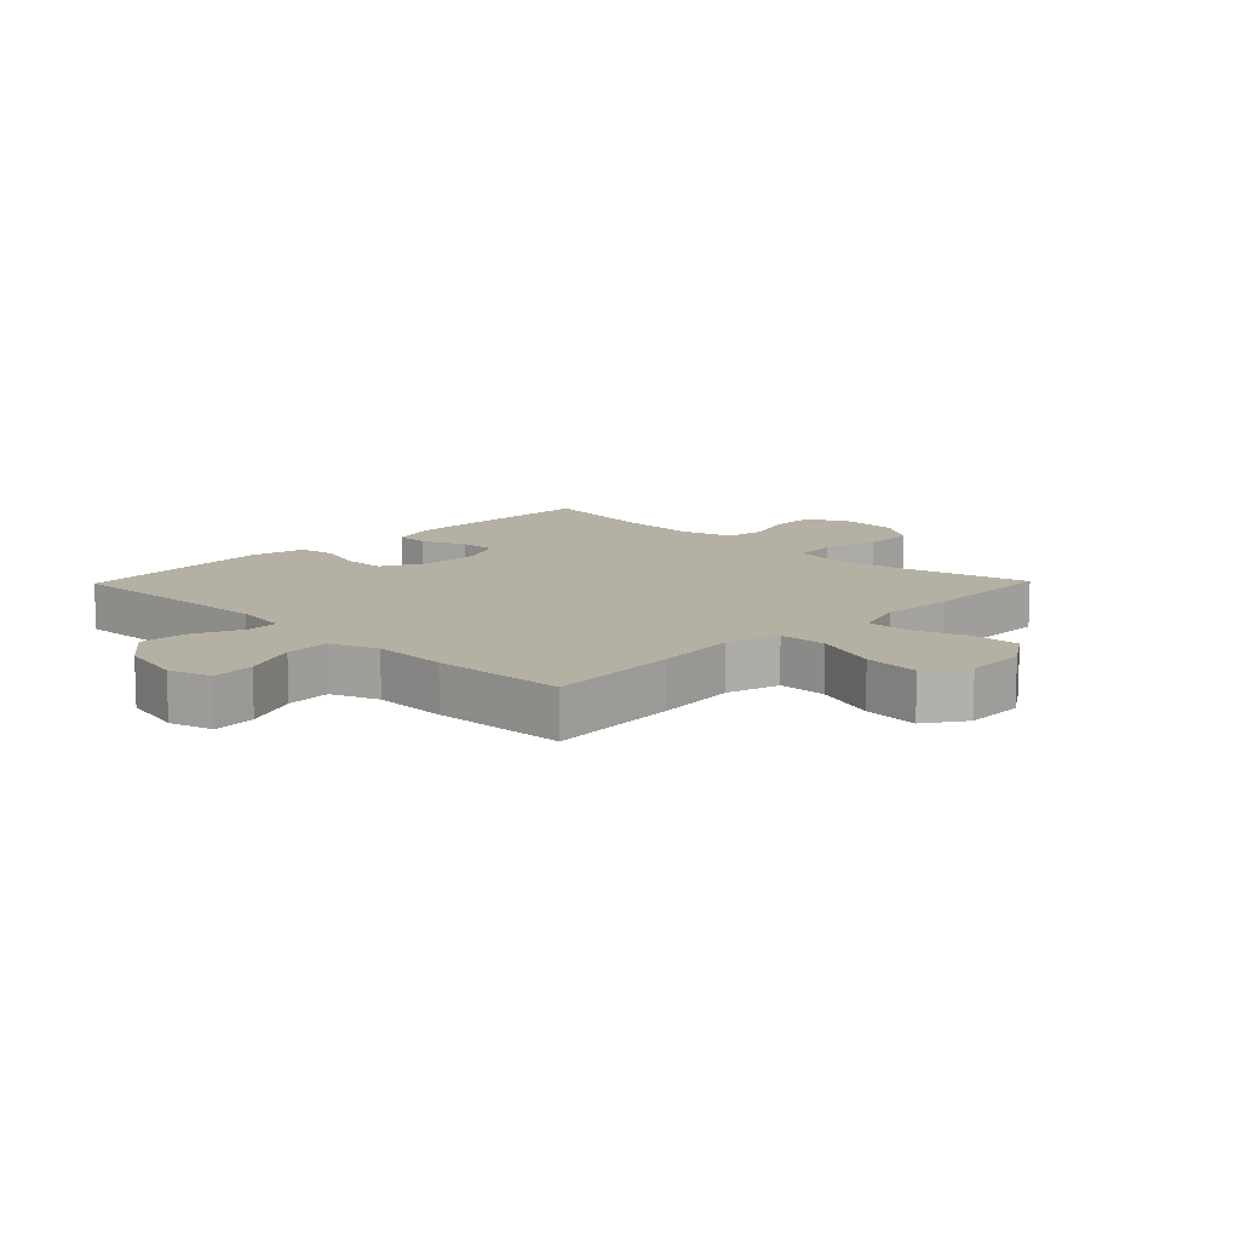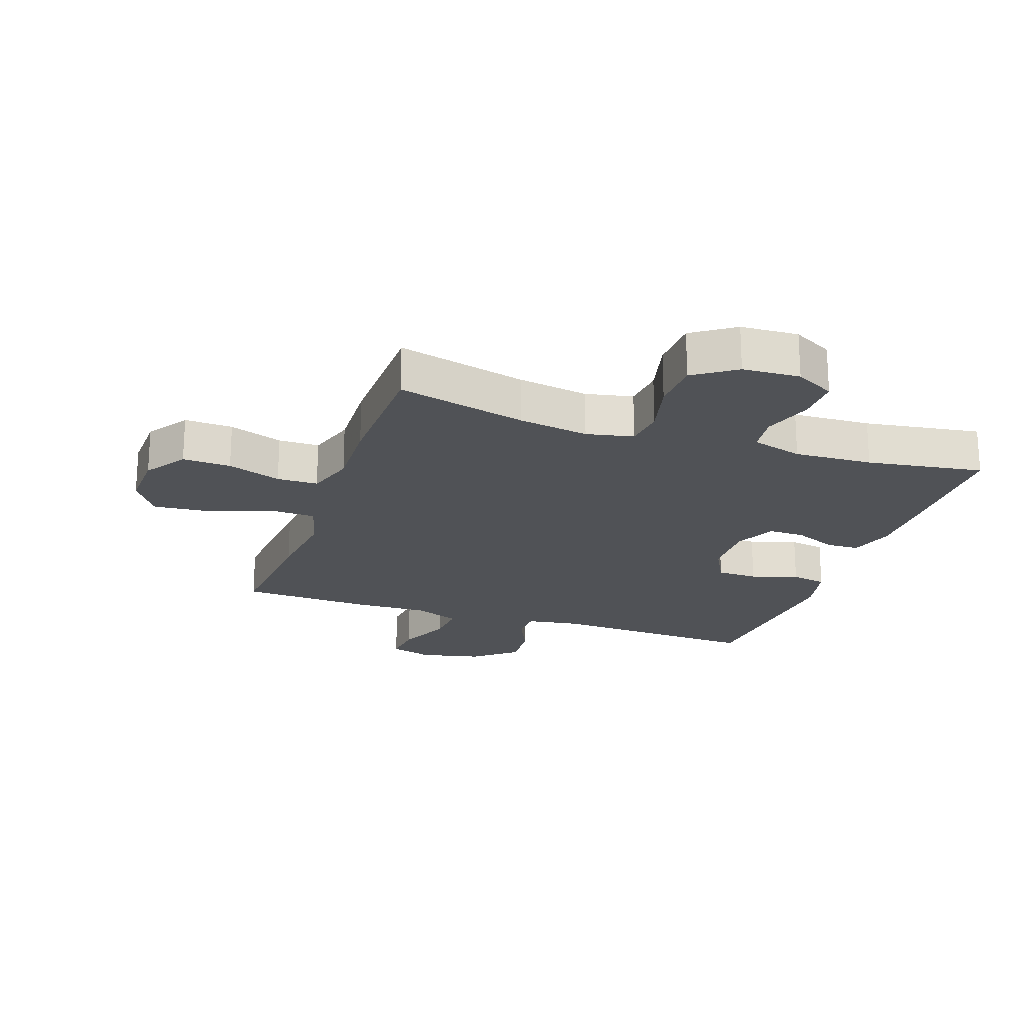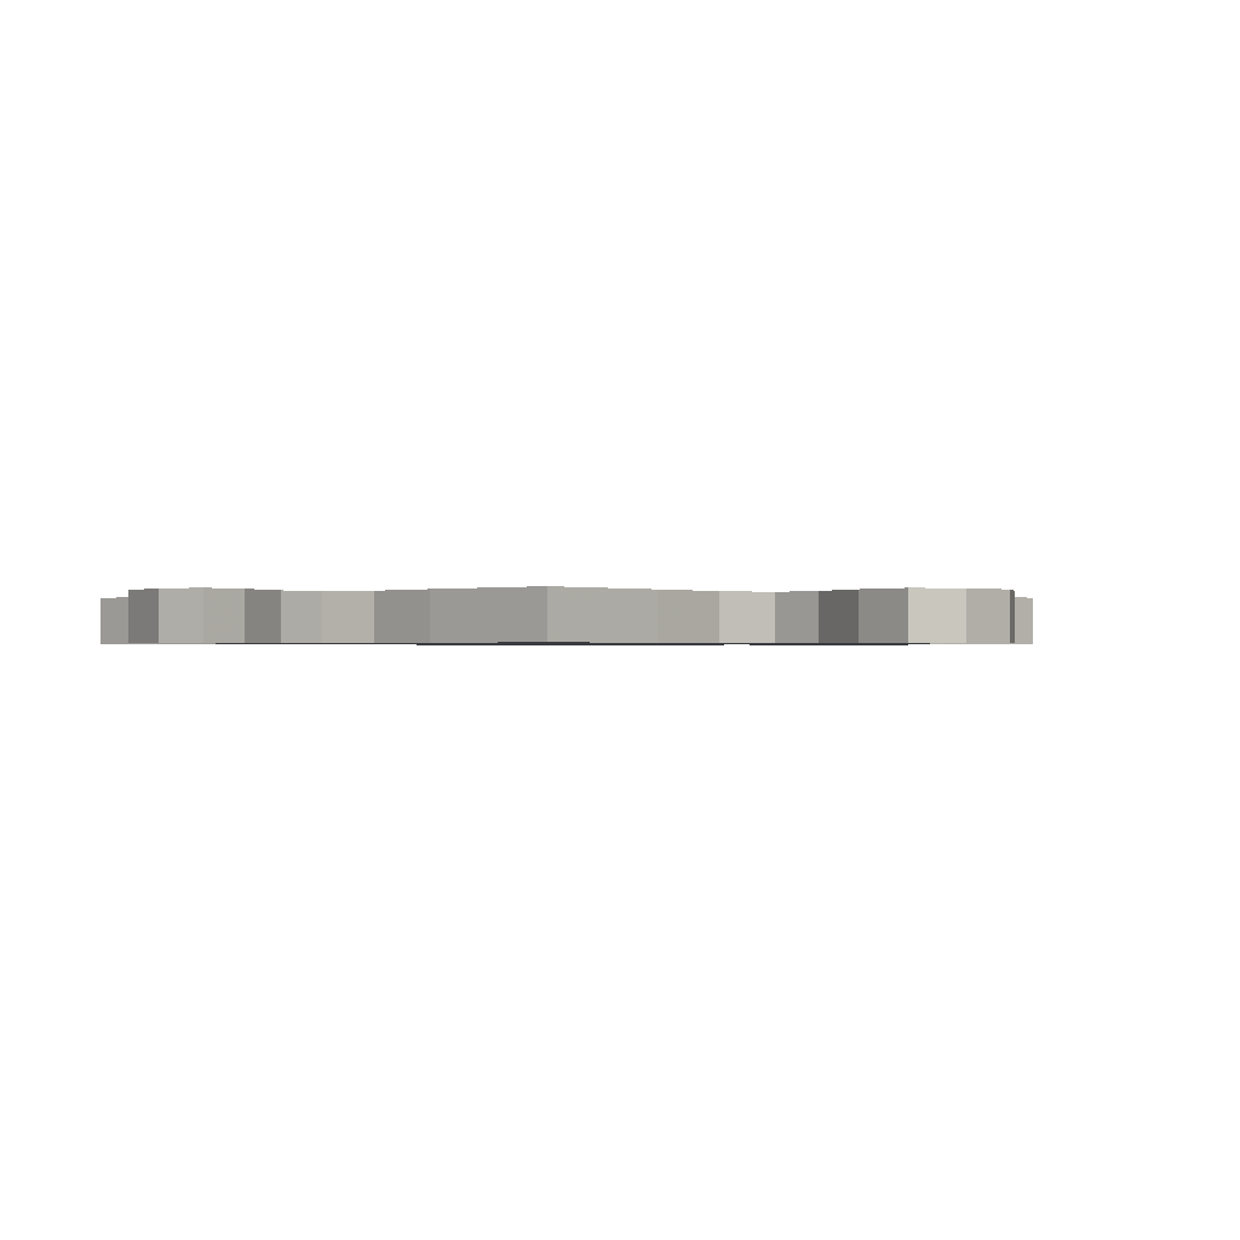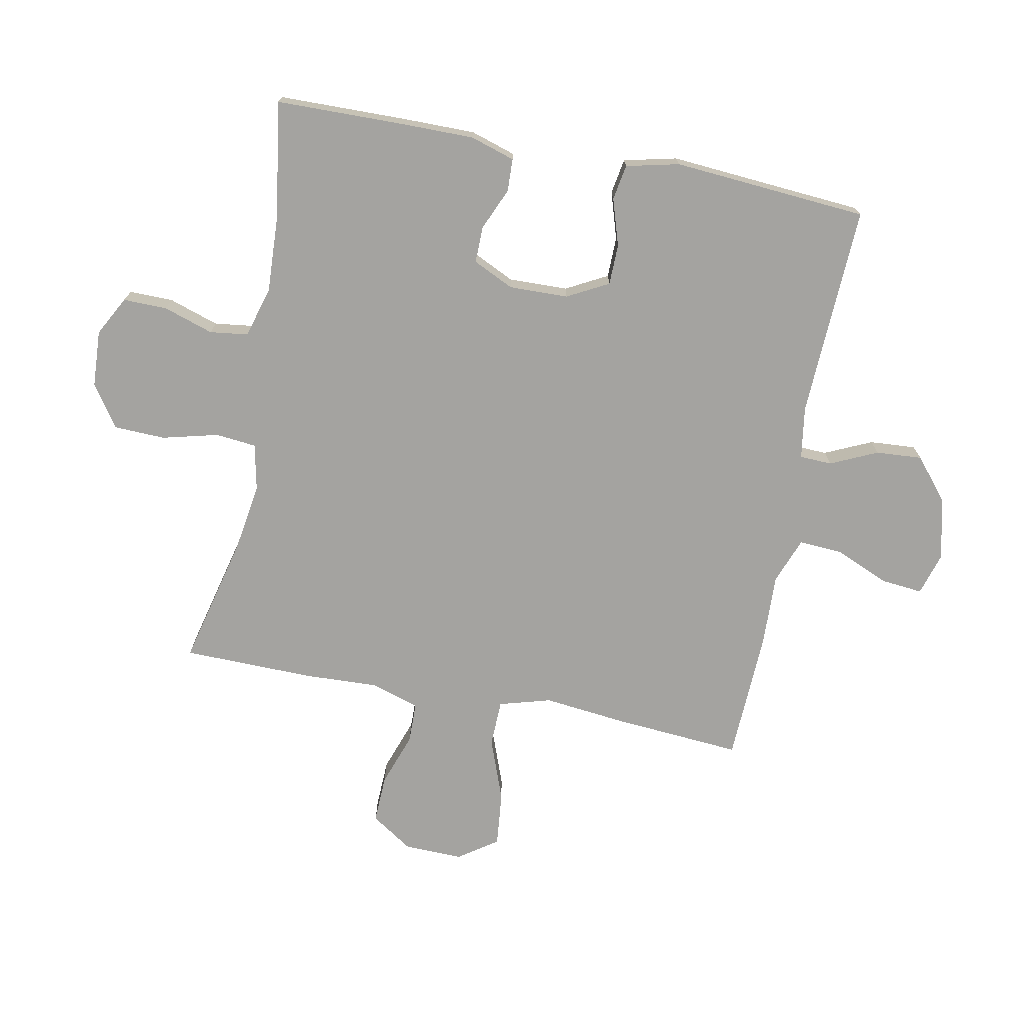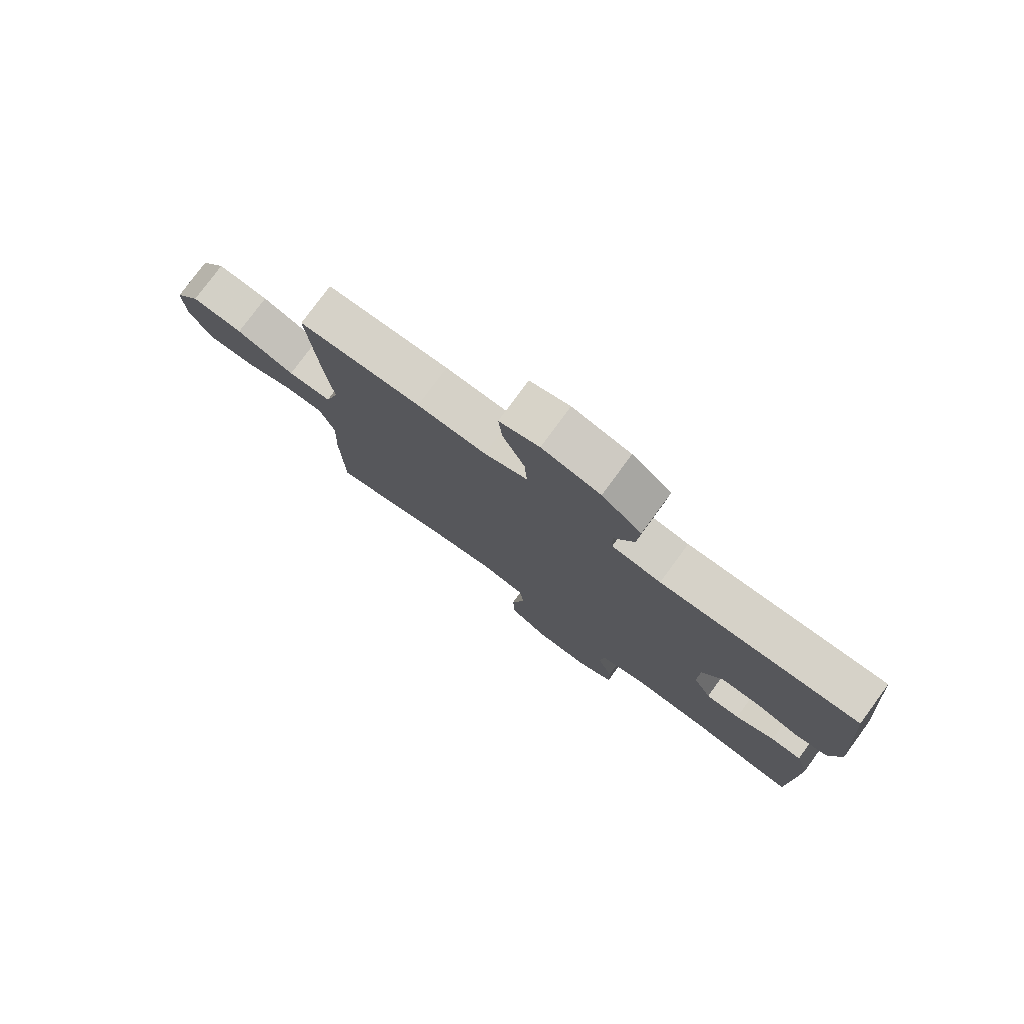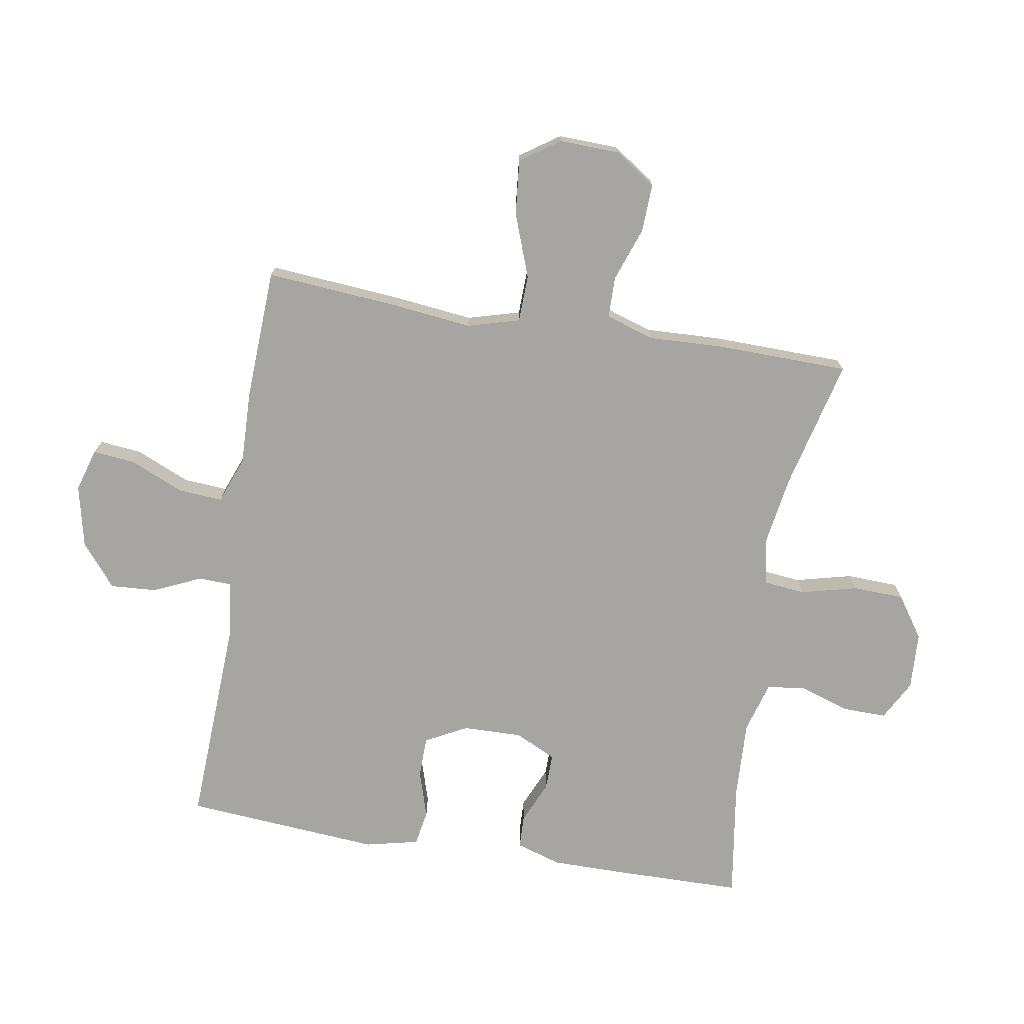
<metadata>
{"format":"obj","ext":"obj","renderer":"f3d","projection":"perspective","resolution":1024,"background":"white","views":[{"elev":11.5,"azim":44.2,"up":"+Y"},{"elev":-21.0,"azim":160.9,"up":"+Y"},{"elev":-0.7,"azim":45.7,"up":"+Y"},{"elev":-73.0,"azim":-100.9,"up":"+Y"},{"elev":78.2,"azim":-143.7,"up":"+Z"},{"elev":-73.7,"azim":80.5,"up":"+Y"}]}
</metadata>
<code>
v 0.5 0.07 0.5
v 0.483 0.07 0.287
v 0.468 0.07 0.153
v 0.492 0.07 0.068
v 0.569 0.07 0.066
v 0.672 0.07 0.104
v 0.762 0.07 0.113
v 0.806 0.07 0.049
v 0.803 0.07 -0.048
v 0.758 0.07 -0.116
v 0.679 0.07 -0.113
v 0.591 0.07 -0.082
v 0.524 0.07 -0.083
v 0.499 0.07 -0.162
v 0.504 0.07 -0.284
v 0.5 0.07 -0.5
v 0.288 0.07 -0.448
v 0.173 0.07 -0.43
v 0.096 0.07 -0.446
v 0.089 0.07 -0.513
v 0.112 0.07 -0.605
v 0.109 0.07 -0.689
v 0.041 0.07 -0.736
v -0.053 0.07 -0.741
v -0.118 0.07 -0.706
v -0.117 0.07 -0.634
v -0.09 0.07 -0.552
v -0.098 0.07 -0.489
v -0.182 0.07 -0.465
v -0.31 0.07 -0.471
v -0.5 0.07 -0.5
v -0.503 0.07 -0.285
v -0.503 0.07 -0.17
v -0.48 0.07 -0.097
v -0.426 0.07 -0.095
v -0.357 0.07 -0.125
v -0.297 0.07 -0.126
v -0.265 0.07 -0.059
v -0.267 0.07 0.038
v -0.303 0.07 0.106
v -0.37 0.07 0.107
v -0.447 0.07 0.083
v -0.505 0.07 0.093
v -0.525 0.07 0.18
v -0.5 0.07 0.5
v -0.151 0.07 0.485
v -0.065 0.07 0.498
v -0.063 0.07 0.551
v -0.098 0.07 0.628
v -0.103 0.07 0.704
v -0.034 0.07 0.761
v 0.068 0.07 0.784
v 0.138 0.07 0.763
v 0.131 0.07 0.694
v 0.093 0.07 0.606
v 0.088 0.07 0.534
v 0.164 0.07 0.505
v 0.285 0.07 0.509
v 0.5 0 0.5
v 0.483 0 0.287
v 0.468 0 0.153
v 0.492 0 0.068
v 0.569 0 0.066
v 0.672 0 0.104
v 0.762 0 0.113
v 0.806 0 0.049
v 0.803 0 -0.048
v 0.758 0 -0.116
v 0.679 0 -0.113
v 0.591 0 -0.082
v 0.524 0 -0.083
v 0.499 0 -0.162
v 0.504 0 -0.284
v 0.5 0 -0.5
v 0.288 0 -0.448
v 0.173 0 -0.43
v 0.096 0 -0.446
v 0.089 0 -0.513
v 0.112 0 -0.605
v 0.109 0 -0.689
v 0.041 0 -0.736
v -0.053 0 -0.741
v -0.118 0 -0.706
v -0.117 0 -0.634
v -0.09 0 -0.552
v -0.098 0 -0.489
v -0.182 0 -0.465
v -0.31 0 -0.471
v -0.5 0 -0.5
v -0.503 0 -0.285
v -0.503 0 -0.17
v -0.48 0 -0.097
v -0.426 0 -0.095
v -0.357 0 -0.125
v -0.297 0 -0.126
v -0.265 0 -0.059
v -0.267 0 0.038
v -0.303 0 0.106
v -0.37 0 0.107
v -0.447 0 0.083
v -0.505 0 0.093
v -0.525 0 0.18
v -0.5 0 0.5
v -0.151 0 0.485
v -0.065 0 0.498
v -0.063 0 0.551
v -0.098 0 0.628
v -0.103 0 0.704
v -0.034 0 0.761
v 0.068 0 0.784
v 0.138 0 0.763
v 0.131 0 0.694
v 0.093 0 0.606
v 0.088 0 0.534
v 0.164 0 0.505
v 0.285 0 0.509
f 57 58 1 2
f 56 57 2 3
f 52 53 54 55
f 52 55 56
f 51 52 56
f 48 49 50 51
f 47 48 51 56
f 43 44 45 46
f 41 42 43 46
f 40 41 46 47
f 39 40 47 56
f 33 34 35 36
f 33 36 37
f 30 31 32 33
f 29 30 33 37
f 28 29 37 38
f 24 25 26 27
f 24 27 28
f 23 24 28
f 20 21 22 23
f 19 20 23 28
f 14 15 16 17
f 13 14 17 18
f 9 10 11 12
f 9 12 13
f 8 9 13
f 5 6 7 8
f 4 5 8 13
f 19 28 38 39
f 18 19 39 56
f 13 18 56
f 3 4 13 56
f 60 59 116 115
f 61 60 115 114
f 113 112 111 110
f 114 113 110
f 114 110 109
f 109 108 107 106
f 114 109 106 105
f 104 103 102 101
f 104 101 100 99
f 105 104 99 98
f 114 105 98 97
f 94 93 92 91
f 95 94 91
f 91 90 89 88
f 95 91 88 87
f 96 95 87 86
f 85 84 83 82
f 86 85 82
f 86 82 81
f 81 80 79 78
f 86 81 78 77
f 75 74 73 72
f 76 75 72 71
f 70 69 68 67
f 71 70 67
f 71 67 66
f 66 65 64 63
f 71 66 63 62
f 97 96 86 77
f 114 97 77 76
f 114 76 71
f 114 71 62 61
f 1 59 60 2
f 2 60 61 3
f 3 61 62 4
f 4 62 63 5
f 5 63 64 6
f 6 64 65 7
f 7 65 66 8
f 8 66 67 9
f 9 67 68 10
f 10 68 69 11
f 11 69 70 12
f 12 70 71 13
f 13 71 72 14
f 14 72 73 15
f 15 73 74 16
f 16 74 75 17
f 17 75 76 18
f 18 76 77 19
f 19 77 78 20
f 20 78 79 21
f 21 79 80 22
f 22 80 81 23
f 23 81 82 24
f 24 82 83 25
f 25 83 84 26
f 26 84 85 27
f 27 85 86 28
f 28 86 87 29
f 29 87 88 30
f 30 88 89 31
f 31 89 90 32
f 32 90 91 33
f 33 91 92 34
f 34 92 93 35
f 35 93 94 36
f 36 94 95 37
f 37 95 96 38
f 38 96 97 39
f 39 97 98 40
f 40 98 99 41
f 41 99 100 42
f 42 100 101 43
f 43 101 102 44
f 44 102 103 45
f 45 103 104 46
f 46 104 105 47
f 47 105 106 48
f 48 106 107 49
f 49 107 108 50
f 50 108 109 51
f 51 109 110 52
f 52 110 111 53
f 53 111 112 54
f 54 112 113 55
f 55 113 114 56
f 56 114 115 57
f 57 115 116 58
f 58 116 59 1

</code>
